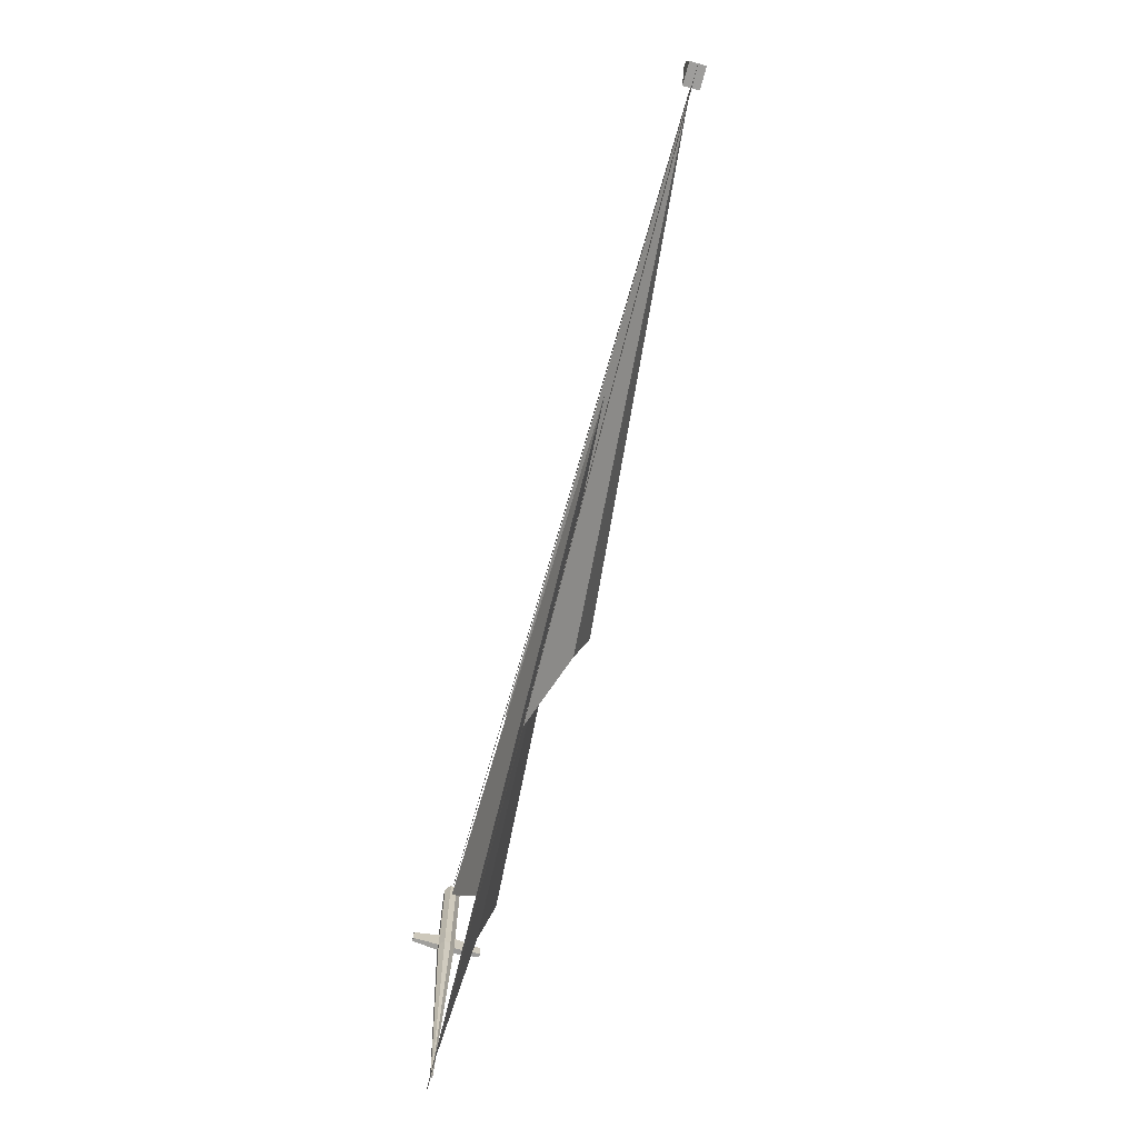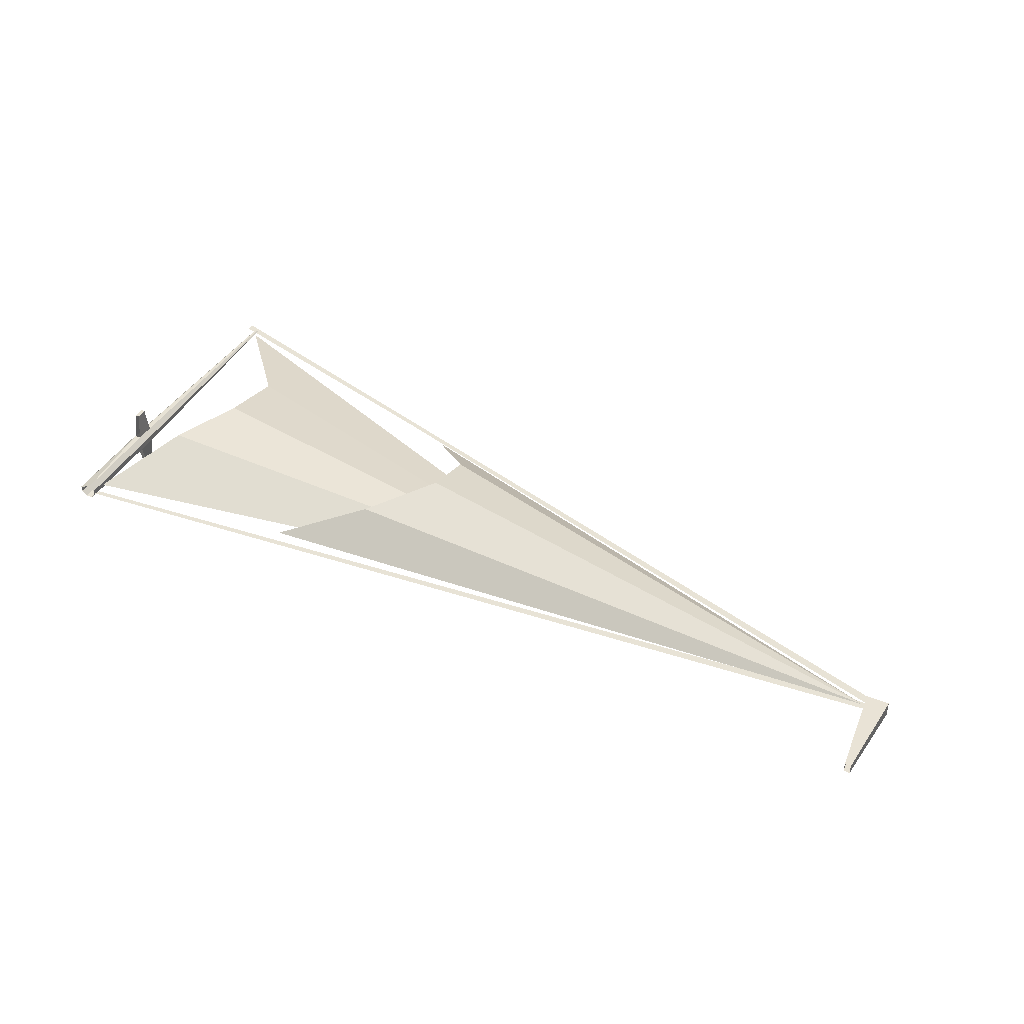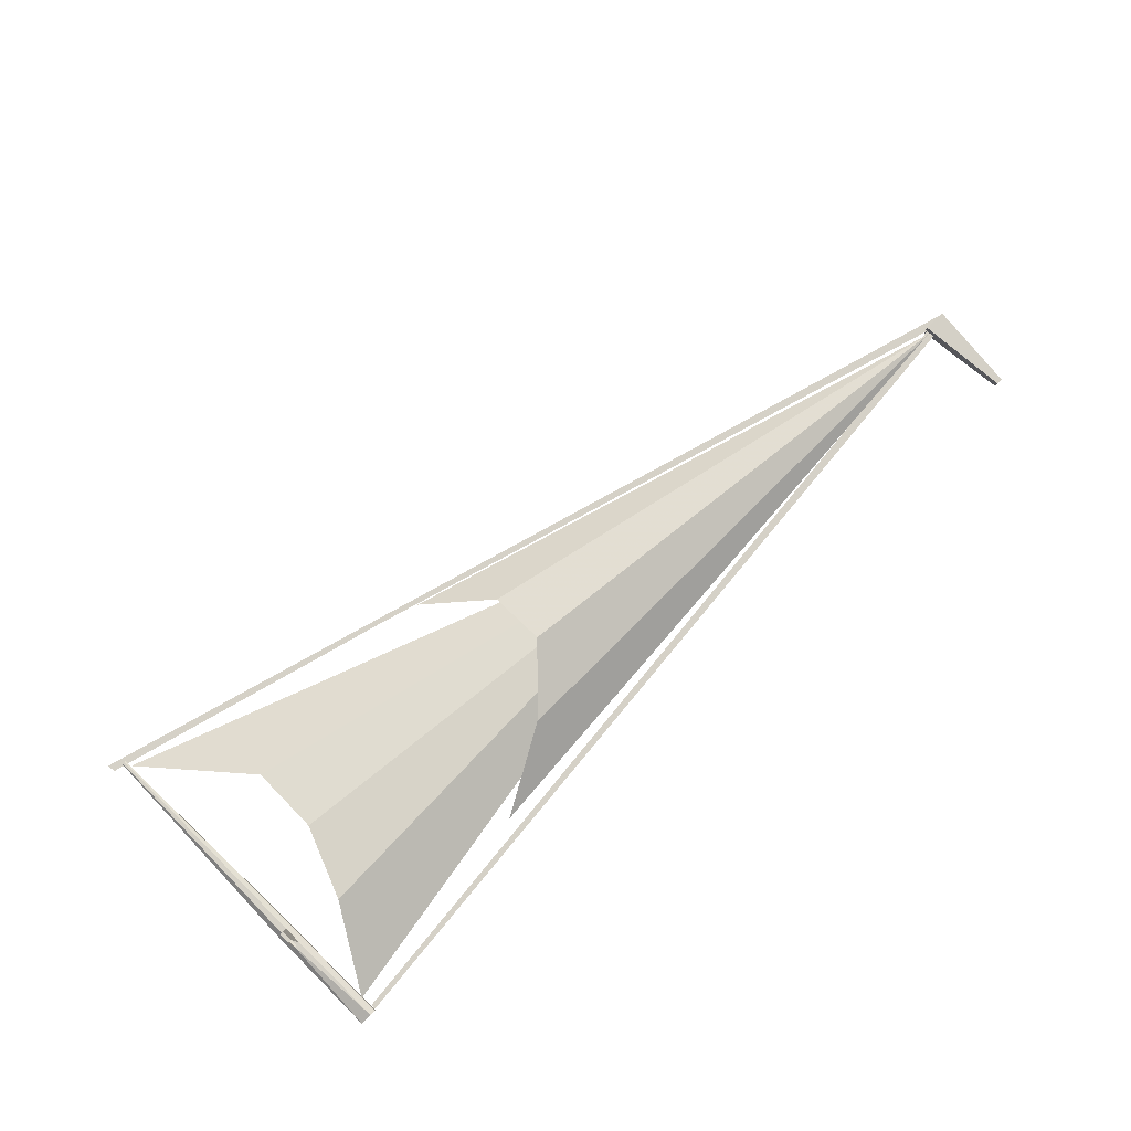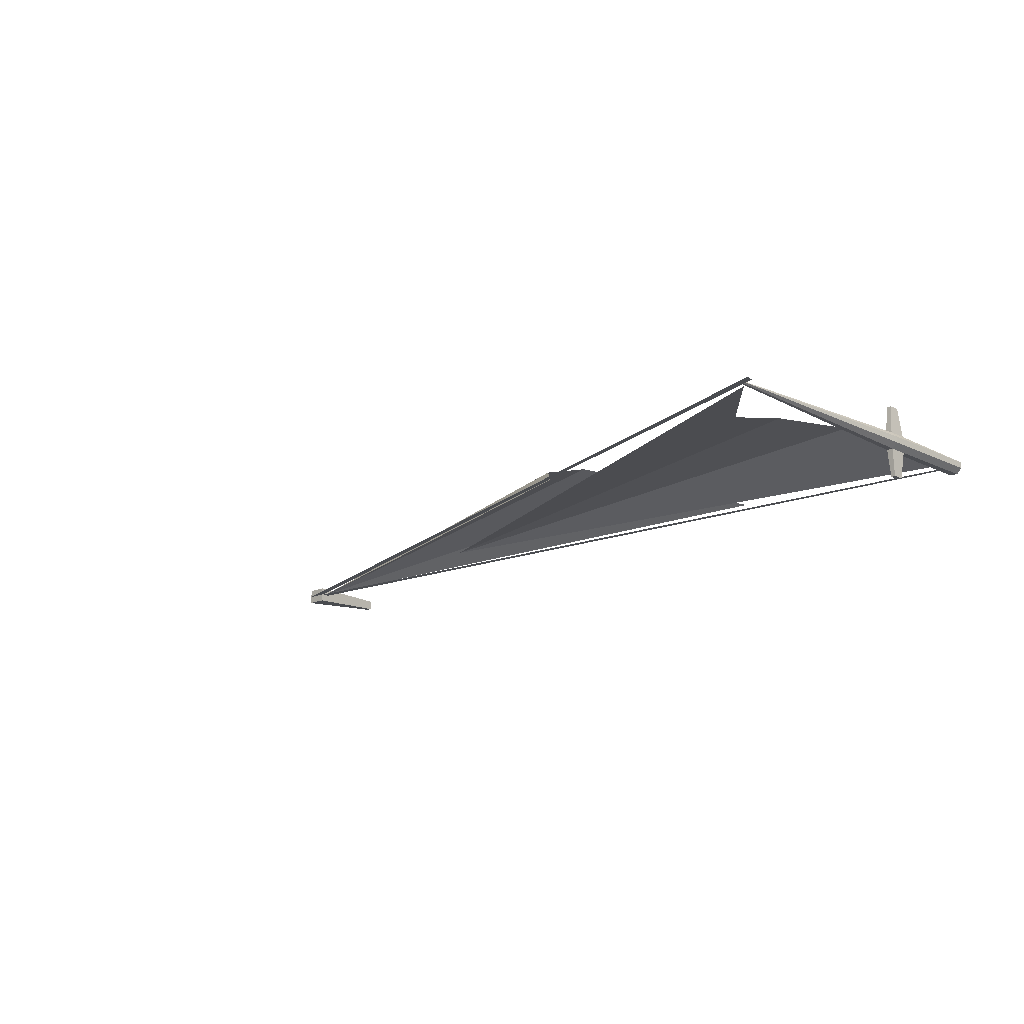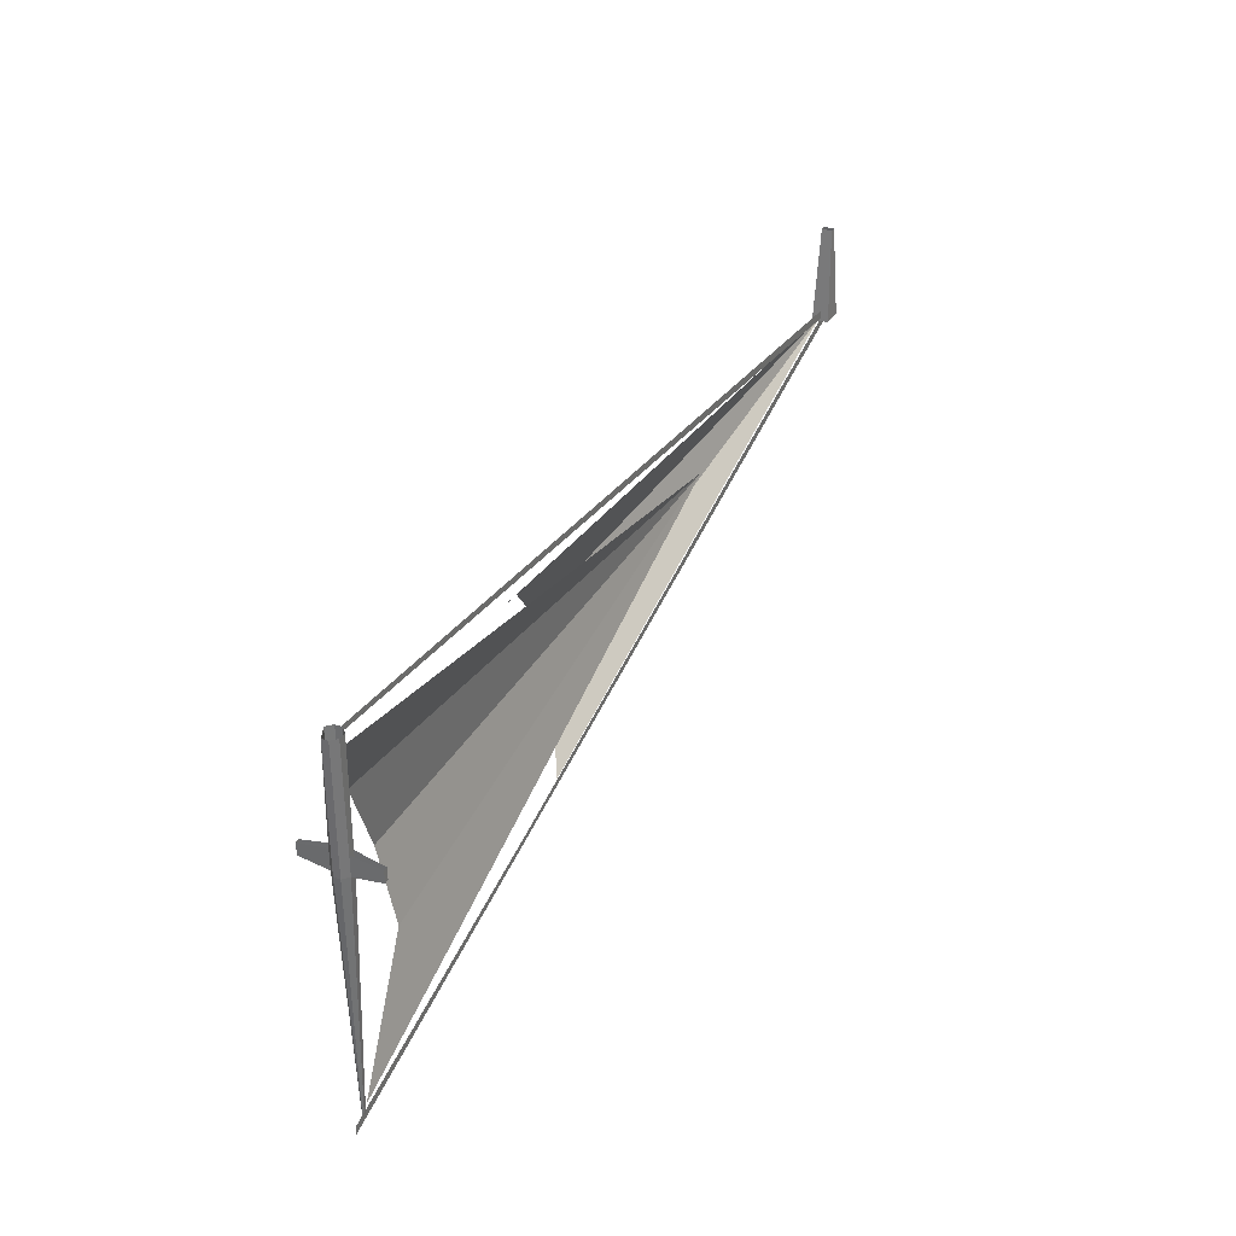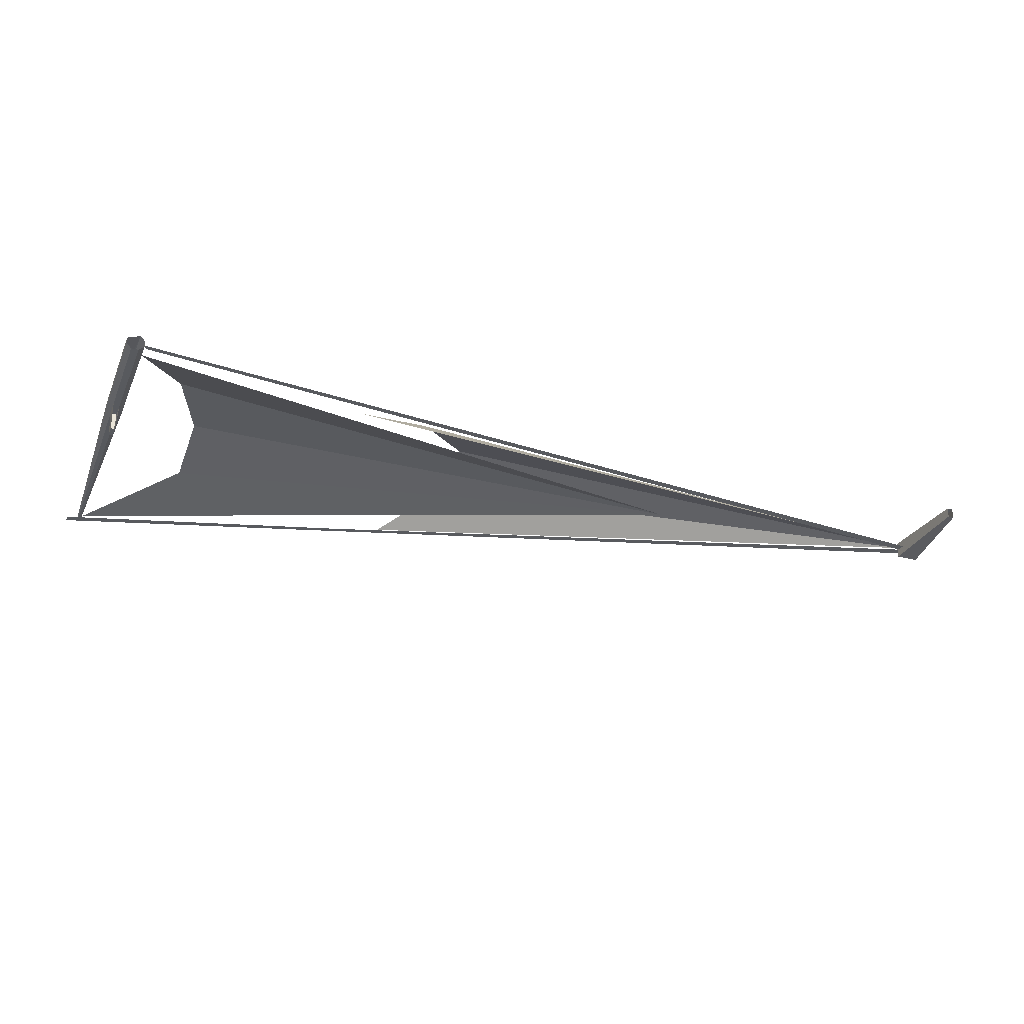
<metadata>
{"format":"obj","ext":"obj","renderer":"f3d","projection":"perspective","resolution":1024,"background":"white","views":[{"elev":-70.7,"azim":-105.4,"up":"+Y"},{"elev":41.4,"azim":-153.2,"up":"+Z"},{"elev":79.7,"azim":134.9,"up":"+Z"},{"elev":-15.8,"azim":44.7,"up":"+Z"},{"elev":33.3,"azim":115.6,"up":"+Y"},{"elev":-30.9,"azim":159.3,"up":"+Z"}]}
</metadata>
<code>
o object/sail/1
v 269 -40 0
v 185 -85 32
v -375 -85 0
v 129 -141 48
v 129 -197 32
v 185 -253 0
v 488 -19 0
v 437 -99 32
v -95 -113 0
v 409 -169 32
v 409 -239 16
v 493 -337 0
v 488 -117 4
v 493 -117 9
v 493 -98 9
v 488 -98 4
v 488 -117 -2
v 494 -344 1
v 495 -344 2
v 499 -117 9
v 498 -114 36
v 494 -114 36
v 494 -103 36
v 498 -103 36
v 499 -98 9
v 504 -98 4
v 504 -2 4
v 492 -2 9
v 487 -2 4
v 488 -98 -2
v 493 -117 -7
v 495 -344 0
v 498 -344 1
v 497 -344 2
v 504 -117 4
v 504 -98 -2
v 504 -2 -2
v 504 -117 -2
v 499 -117 -7
v 499 -98 -7
v 497 -344 0
v 493 -98 -7
v 492 -2 -7
v 499 -2 -7
v 494 -103 -33
v 494 -114 -33
v 498 -114 -33
v 498 -103 -33
v 487 -2 -2
v -378 -80 0
v -377 -88 0
v 485 -8 0
v 487 -3 0
v 509 -353 0
v 234 -274 0
v 228 -267 0
v 508 -345 0
v -399 -90 0
v -390 0 -4
v -384 0 -4
v -376 -90 -8
v -398 -90 -8
v -390 0 6
v -398 -90 8
v -384 0 6
v -376 -90 8
f 1 2 3
f 1 3 2
f 2 3 4
f 2 4 3
f 3 4 5
f 3 5 6
f 3 6 5
f 3 5 4
f 7 8 9
f 7 9 8
f 8 9 10
f 8 10 9
f 9 10 11
f 9 11 12
f 9 12 11
f 9 11 10
f 13 14 15
f 13 15 16
f 13 16 17
f 13 17 18
f 13 18 18
f 13 18 14
f 14 18 19
f 14 19 20
f 14 20 21
f 14 21 22
f 14 22 15
f 15 22 23
f 23 22 24
f 24 22 21
f 24 21 20
f 24 20 25
f 25 20 26
f 25 26 27
f 25 27 28
f 25 28 15
f 15 28 16
f 16 28 29
f 16 29 30
f 16 30 17
f 17 30 31
f 17 31 32
f 17 32 18
f 18 32 33
f 18 33 19
f 19 33 34
f 19 34 20
f 20 34 35
f 20 35 26
f 26 35 36
f 26 36 37
f 26 37 27
f 38 39 40
f 38 40 36
f 38 36 35
f 38 35 33
f 38 33 39
f 39 33 41
f 39 41 31
f 39 31 42
f 39 42 40
f 40 42 43
f 40 43 44
f 40 44 36
f 36 44 37
f 31 30 42
f 31 42 45
f 31 45 46
f 31 46 39
f 39 46 47
f 39 47 40
f 40 47 48
f 48 47 45
f 45 47 46
f 30 29 49
f 30 49 42
f 42 49 43
f 15 28 28
f 41 32 31
f 32 41 33
f 33 41 33
f 33 33 38
f 34 33 35
f 33 18 18
f 50 51 52
f 50 52 53
f 50 53 51
f 51 53 52
f 54 55 56
f 54 56 57
f 54 57 55
f 55 57 56
f 55 56 58
f 55 58 51
f 55 51 56
f 56 51 58
f 59 60 61
f 59 61 62
f 59 62 63
f 63 62 64
f 63 64 65
f 65 64 66
f 65 66 60
f 60 66 61
f 61 66 64
f 61 64 62

</code>
